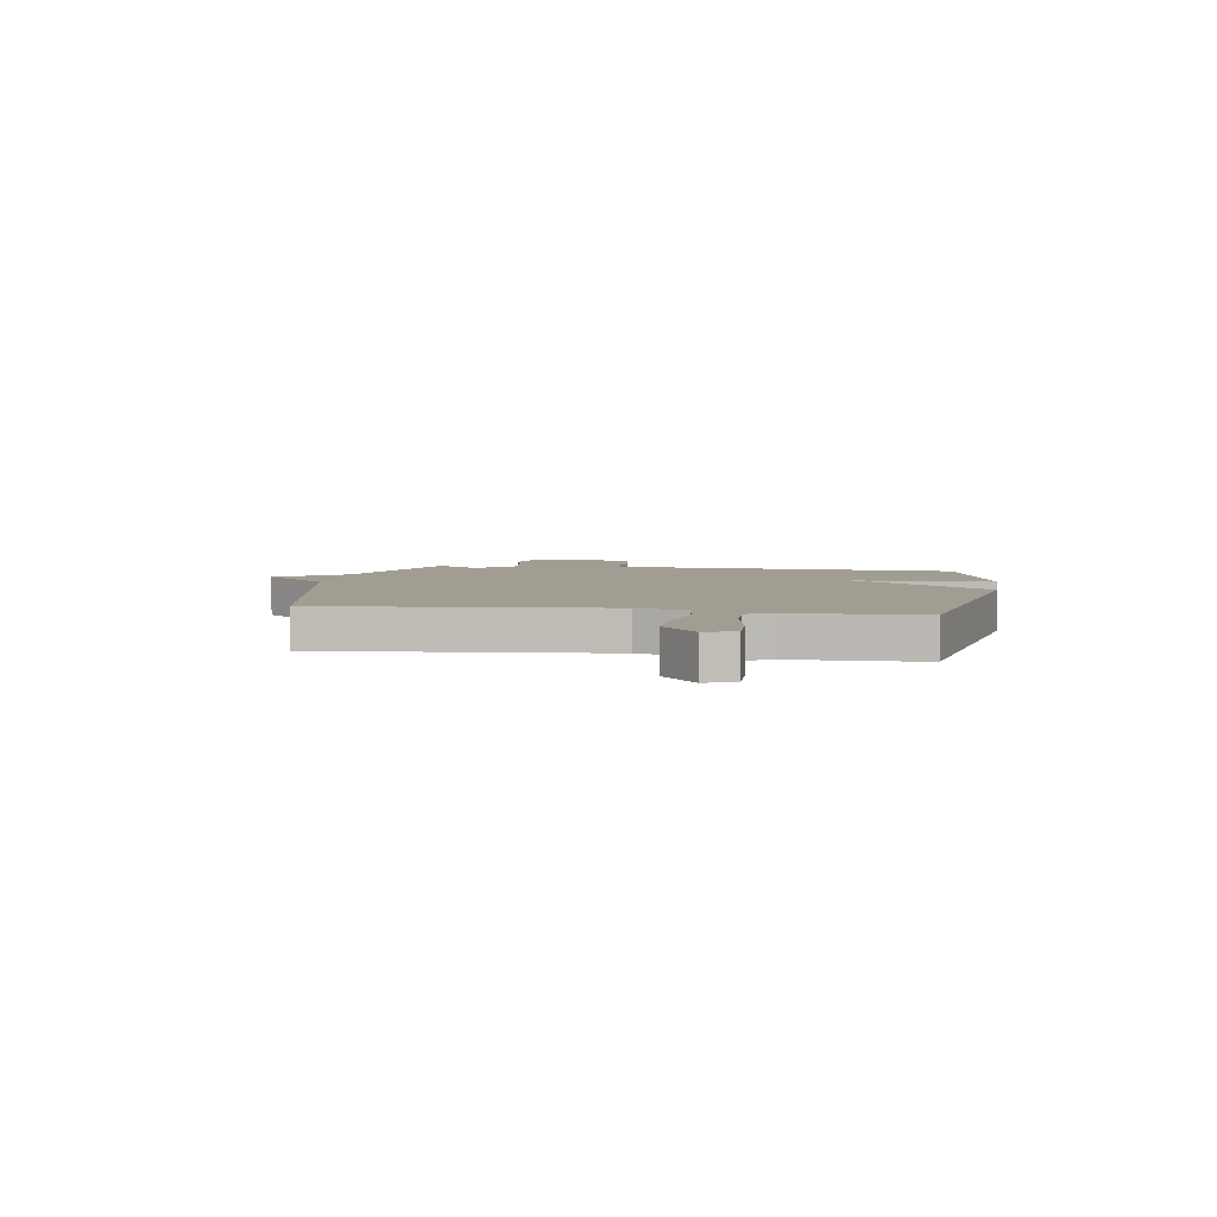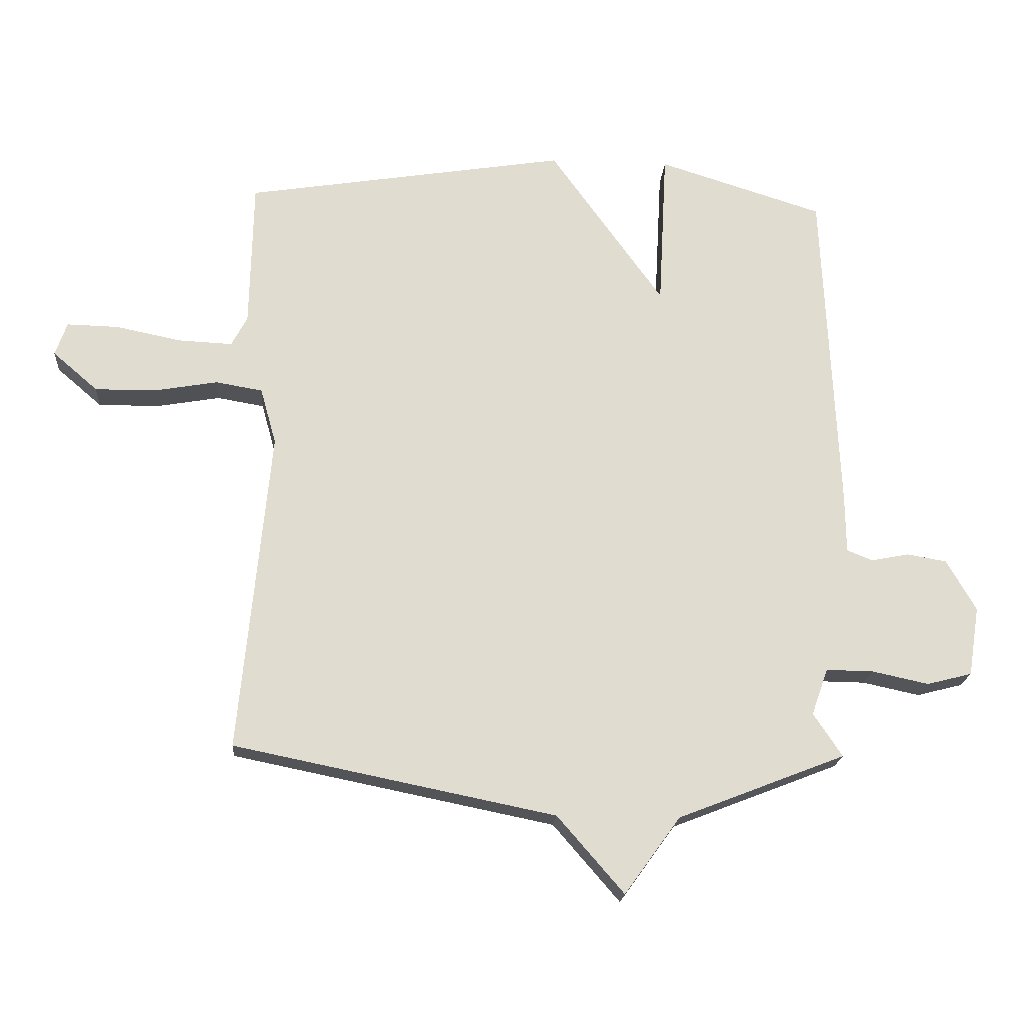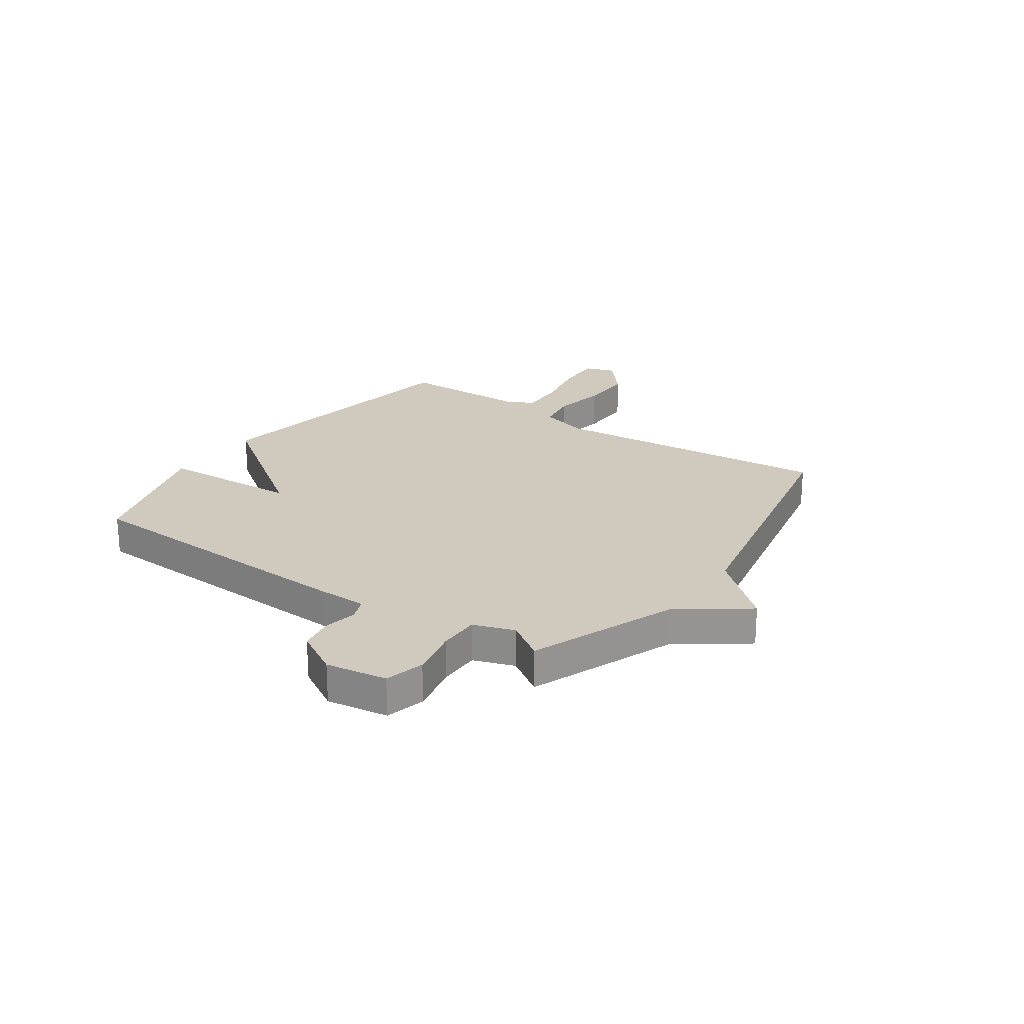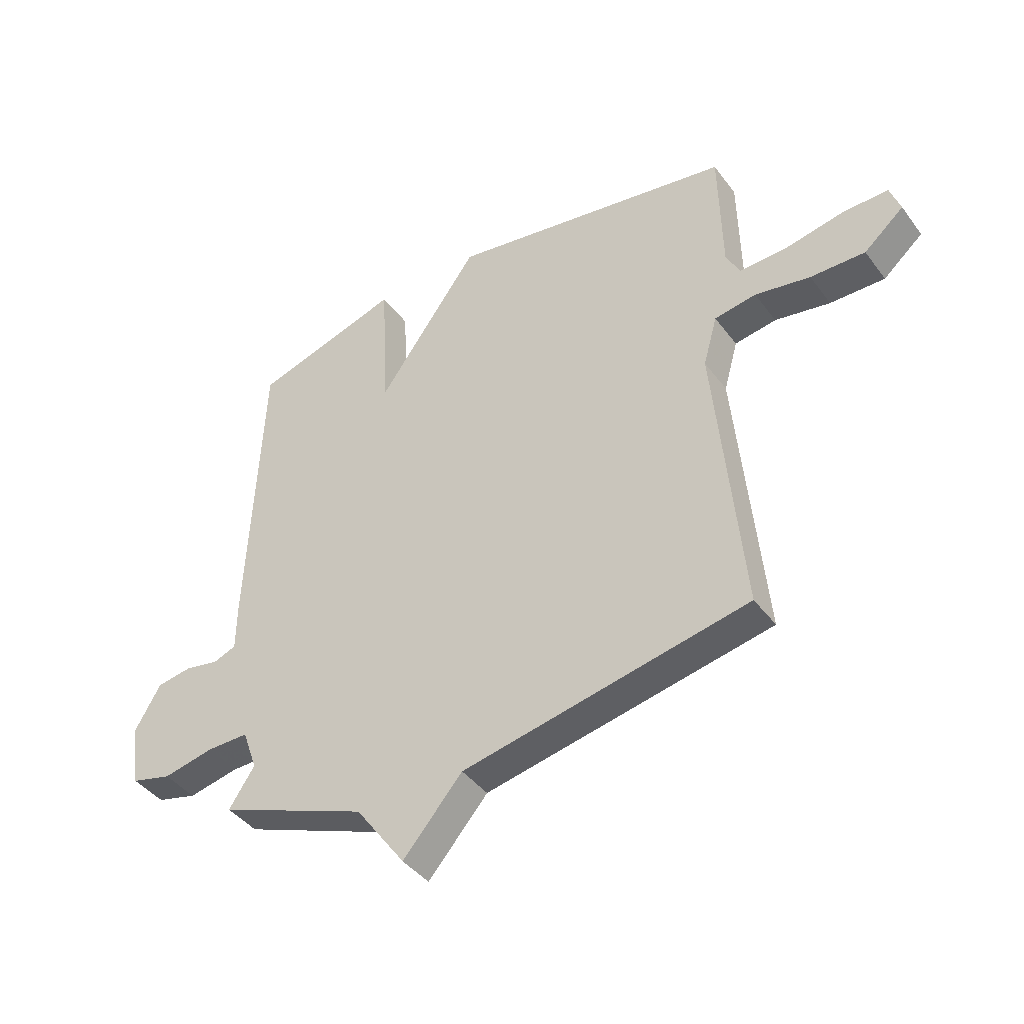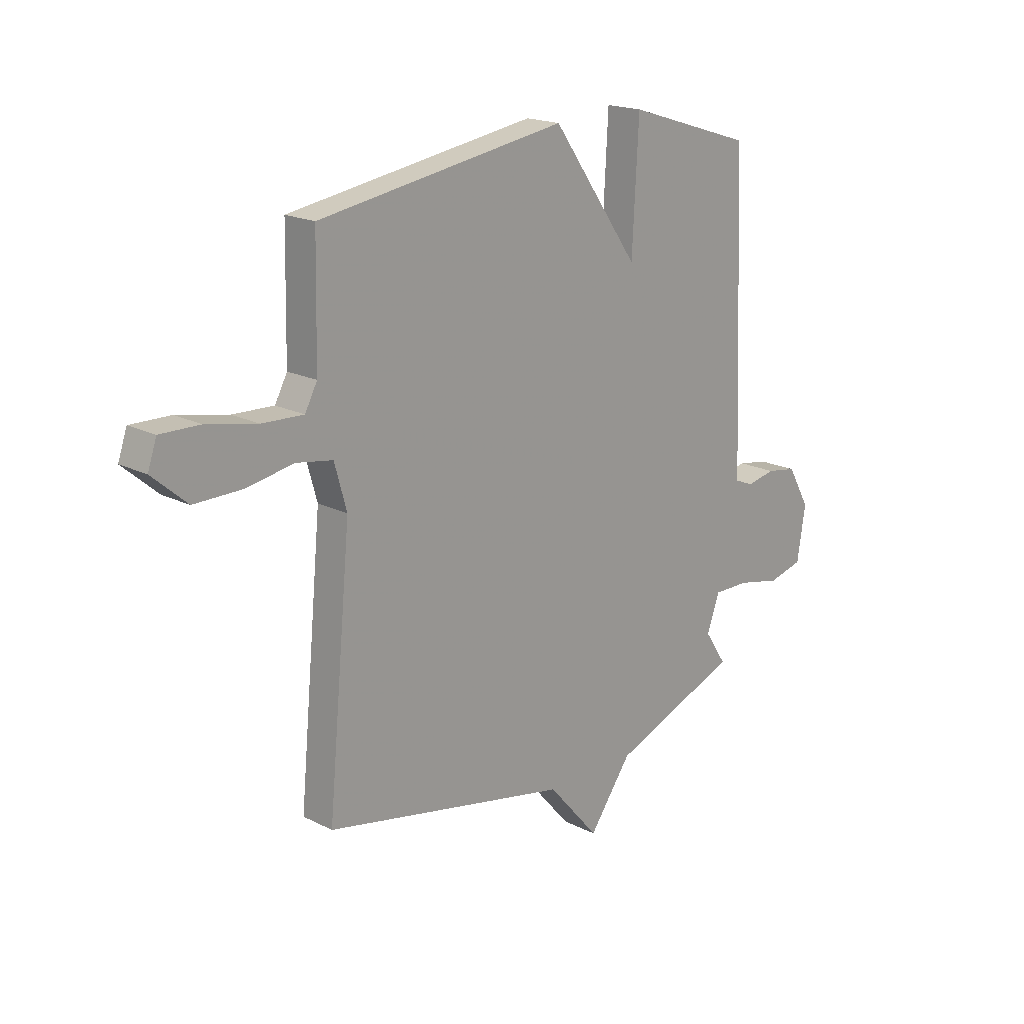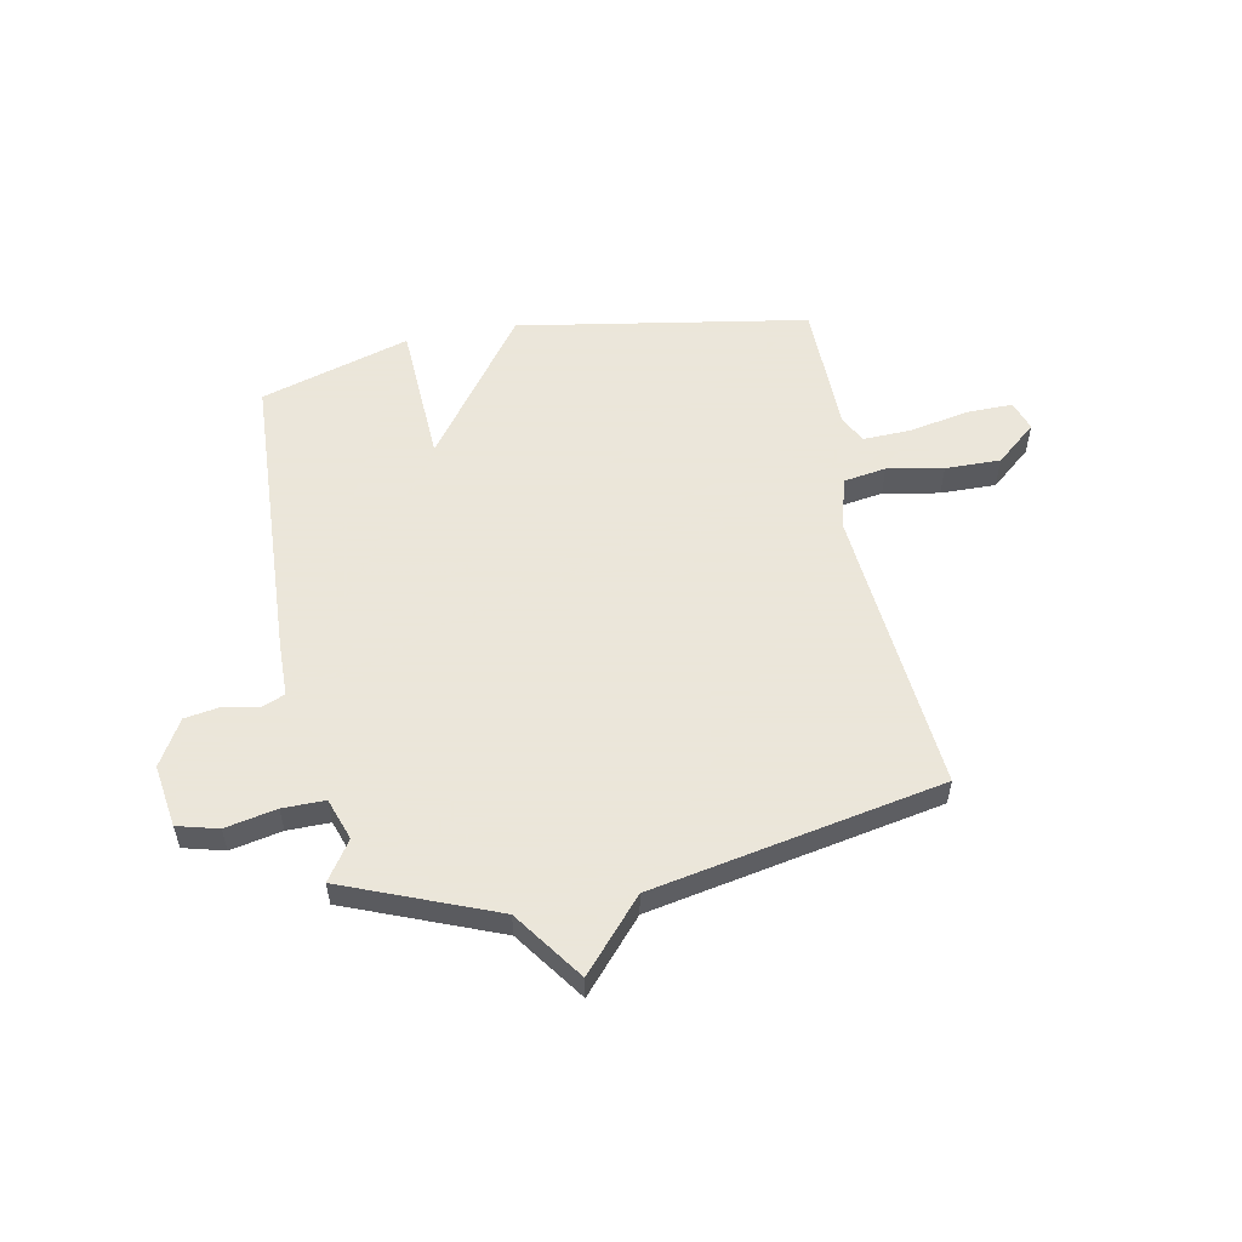
<metadata>
{"format":"obj","ext":"obj","renderer":"f3d","projection":"perspective","resolution":1024,"background":"white","views":[{"elev":4.7,"azim":-80.6,"up":"+Y"},{"elev":-19.8,"azim":-4.1,"up":"+Z"},{"elev":23.0,"azim":124.9,"up":"+Y"},{"elev":-41.7,"azim":-146.6,"up":"+Z"},{"elev":18.6,"azim":-45.9,"up":"+Z"},{"elev":55.0,"azim":169.4,"up":"+Y"}]}
</metadata>
<code>
v 0.5 0.07 0.5
v 0.524 0.07 -0.045
v 0.525 0.07 -0.141
v 0.567 0.07 -0.158
v 0.629 0.07 -0.146
v 0.694 0.07 -0.157
v 0.742 0.07 -0.241
v 0.724 0.07 -0.355
v 0.65 0.07 -0.374
v 0.557 0.07 -0.354
v 0.48 0.07 -0.353
v 0.453 0.07 -0.429
v 0.5 0.07 -0.5
v 0.226 0.07 -0.607
v 0.135 0.07 -0.733
v 0.026 0.07 -0.607
v -0.5 0.07 -0.5
v -0.45 0.07 0.03
v -0.476 0.07 0.123
v -0.553 0.07 0.136
v -0.655 0.07 0.118
v -0.756 0.07 0.117
v -0.83 0.07 0.181
v -0.811 0.07 0.236
v -0.727 0.07 0.234
v -0.619 0.07 0.212
v -0.531 0.07 0.208
v -0.505 0.07 0.257
v -0.5 0.07 0.5
v 0.029 0.07 0.585
v 0.215 0.07 0.325
v 0.229 0.07 0.585
v 0.5 0 0.5
v 0.524 0 -0.045
v 0.525 0 -0.141
v 0.567 0 -0.158
v 0.629 0 -0.146
v 0.694 0 -0.157
v 0.742 0 -0.241
v 0.724 0 -0.355
v 0.65 0 -0.374
v 0.557 0 -0.354
v 0.48 0 -0.353
v 0.453 0 -0.429
v 0.5 0 -0.5
v 0.226 0 -0.607
v 0.135 0 -0.733
v 0.026 0 -0.607
v -0.5 0 -0.5
v -0.45 0 0.03
v -0.476 0 0.123
v -0.553 0 0.136
v -0.655 0 0.118
v -0.756 0 0.117
v -0.83 0 0.181
v -0.811 0 0.236
v -0.727 0 0.234
v -0.619 0 0.212
v -0.531 0 0.208
v -0.505 0 0.257
v -0.5 0 0.5
v 0.029 0 0.585
v 0.215 0 0.325
v 0.229 0 0.585
f 1 2 3
f 32 1 3
f 31 32 3
f 30 31 3
f 29 30 3
f 28 29 3
f 27 28 3 4
f 26 27 4
f 24 25 26
f 23 24 26
f 22 23 26
f 21 22 26
f 20 21 26
f 19 20 26
f 19 26 4
f 18 19 4
f 16 17 18 4
f 14 15 16
f 12 13 14 16
f 11 12 16
f 4 5 6
f 16 4 6
f 11 16 6
f 6 7 8
f 11 6 8
f 10 11 8
f 8 9 10
f 35 34 33
f 35 33 64
f 35 64 63
f 35 63 62
f 35 62 61
f 35 61 60
f 36 35 60 59
f 36 59 58
f 58 57 56
f 58 56 55
f 58 55 54
f 58 54 53
f 58 53 52
f 58 52 51
f 36 58 51
f 36 51 50
f 36 50 49 48
f 48 47 46
f 48 46 45 44
f 48 44 43
f 38 37 36
f 38 36 48
f 38 48 43
f 40 39 38
f 40 38 43
f 40 43 42
f 42 41 40
f 1 33 34 2
f 2 34 35 3
f 3 35 36 4
f 4 36 37 5
f 5 37 38 6
f 6 38 39 7
f 7 39 40 8
f 8 40 41 9
f 9 41 42 10
f 10 42 43 11
f 11 43 44 12
f 12 44 45 13
f 13 45 46 14
f 14 46 47 15
f 15 47 48 16
f 16 48 49 17
f 17 49 50 18
f 18 50 51 19
f 19 51 52 20
f 20 52 53 21
f 21 53 54 22
f 22 54 55 23
f 23 55 56 24
f 24 56 57 25
f 25 57 58 26
f 26 58 59 27
f 27 59 60 28
f 28 60 61 29
f 29 61 62 30
f 30 62 63 31
f 31 63 64 32
f 32 64 33 1

</code>
